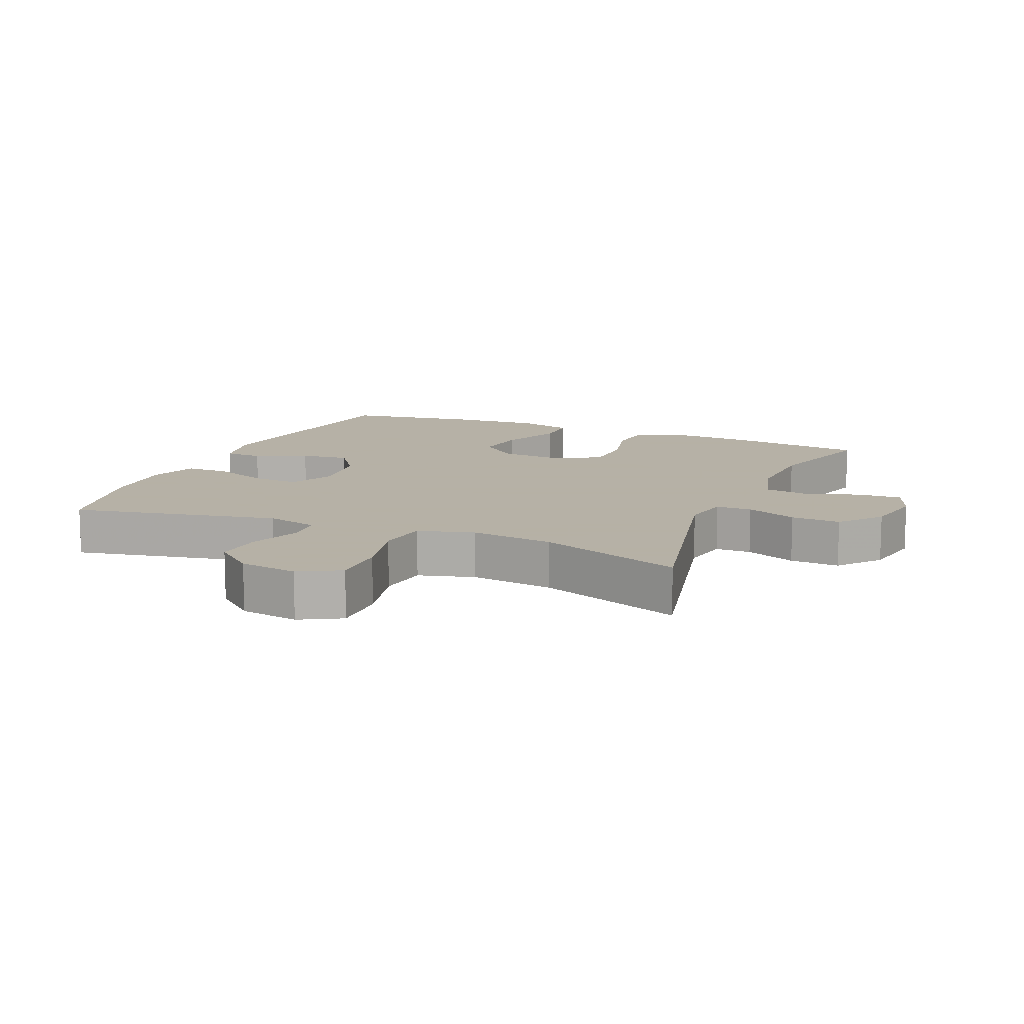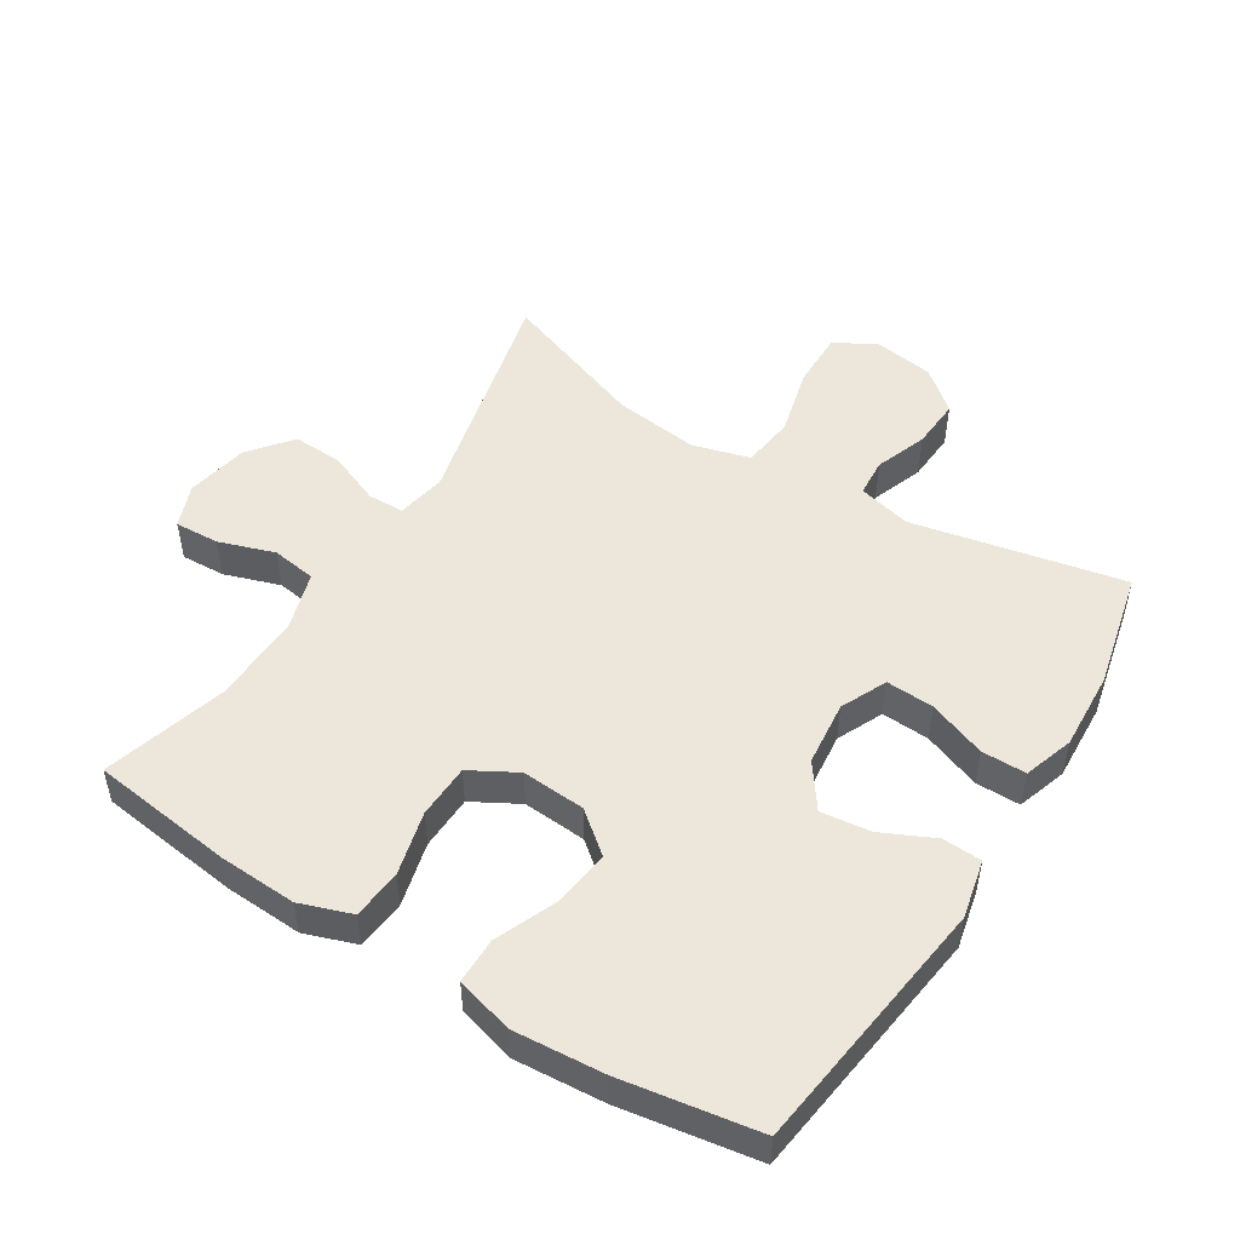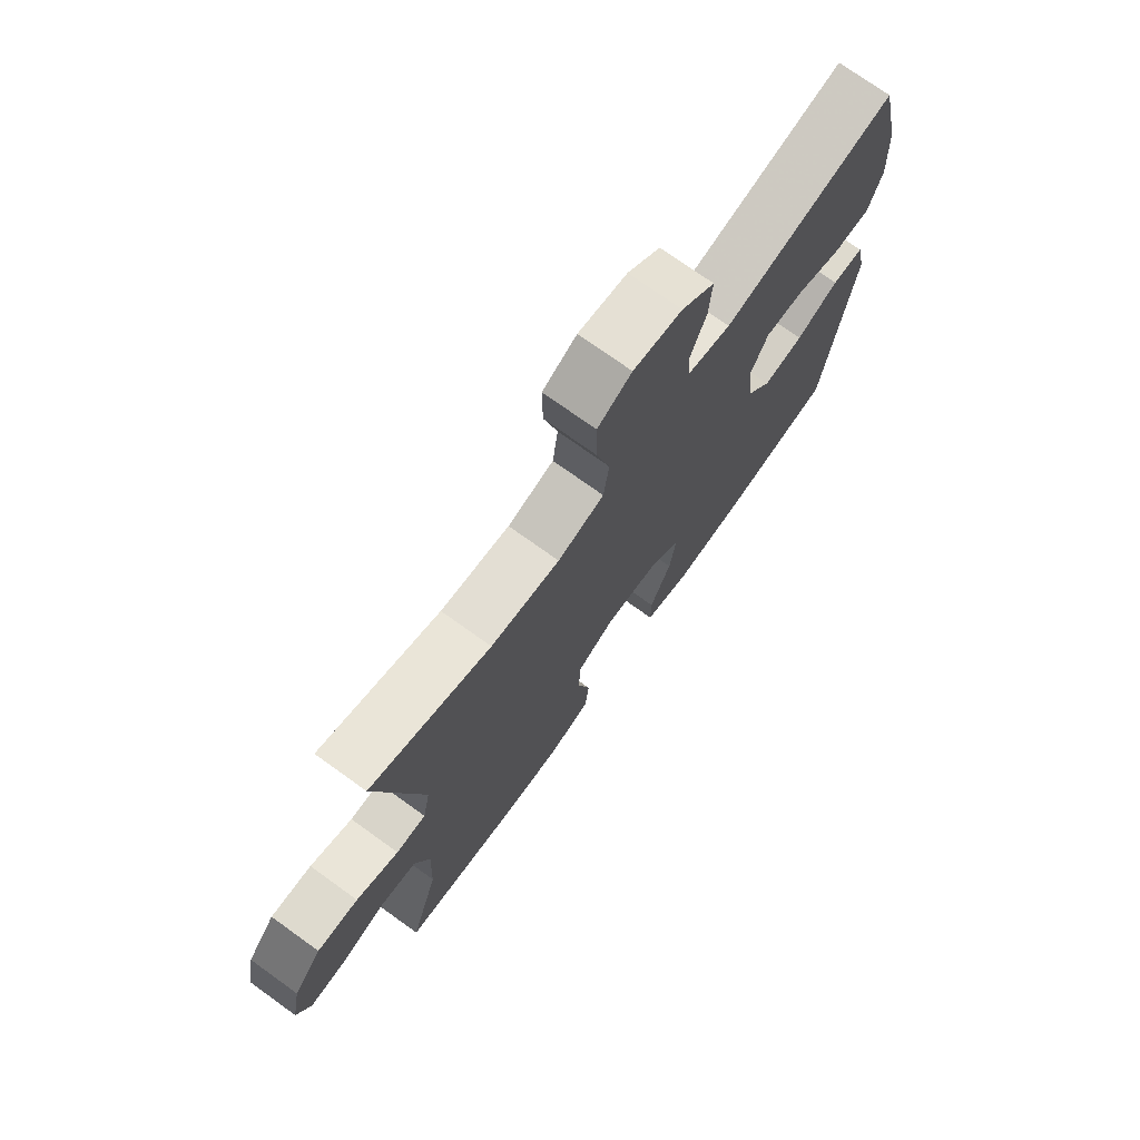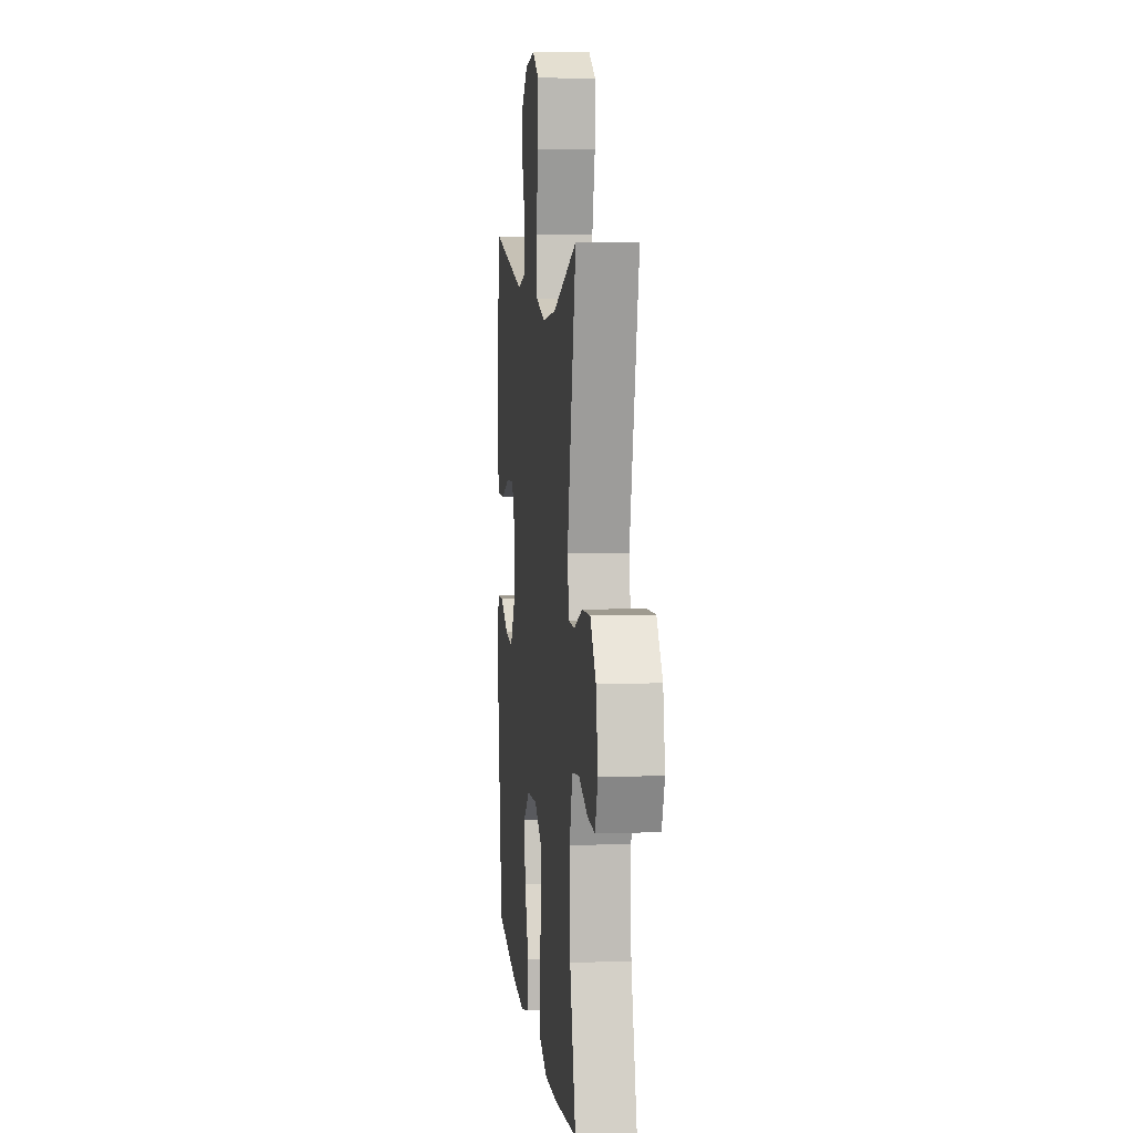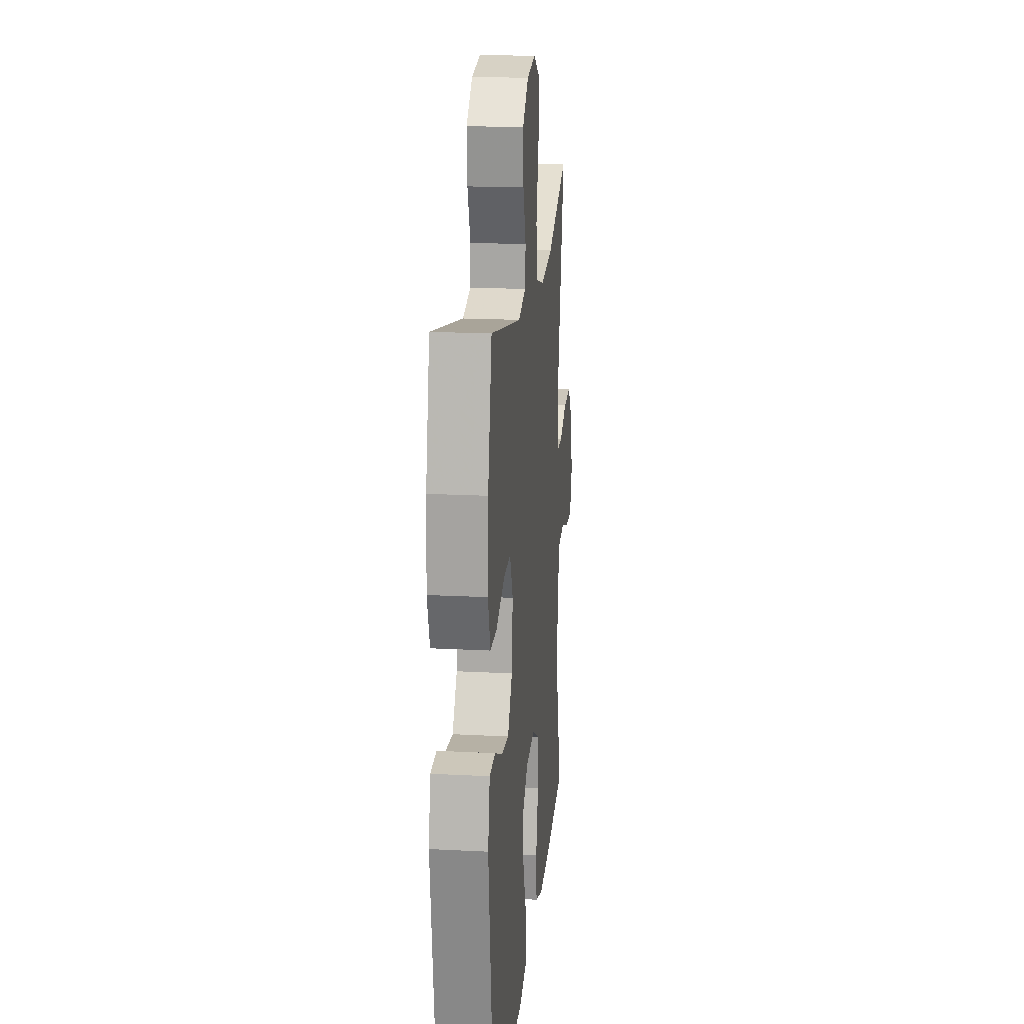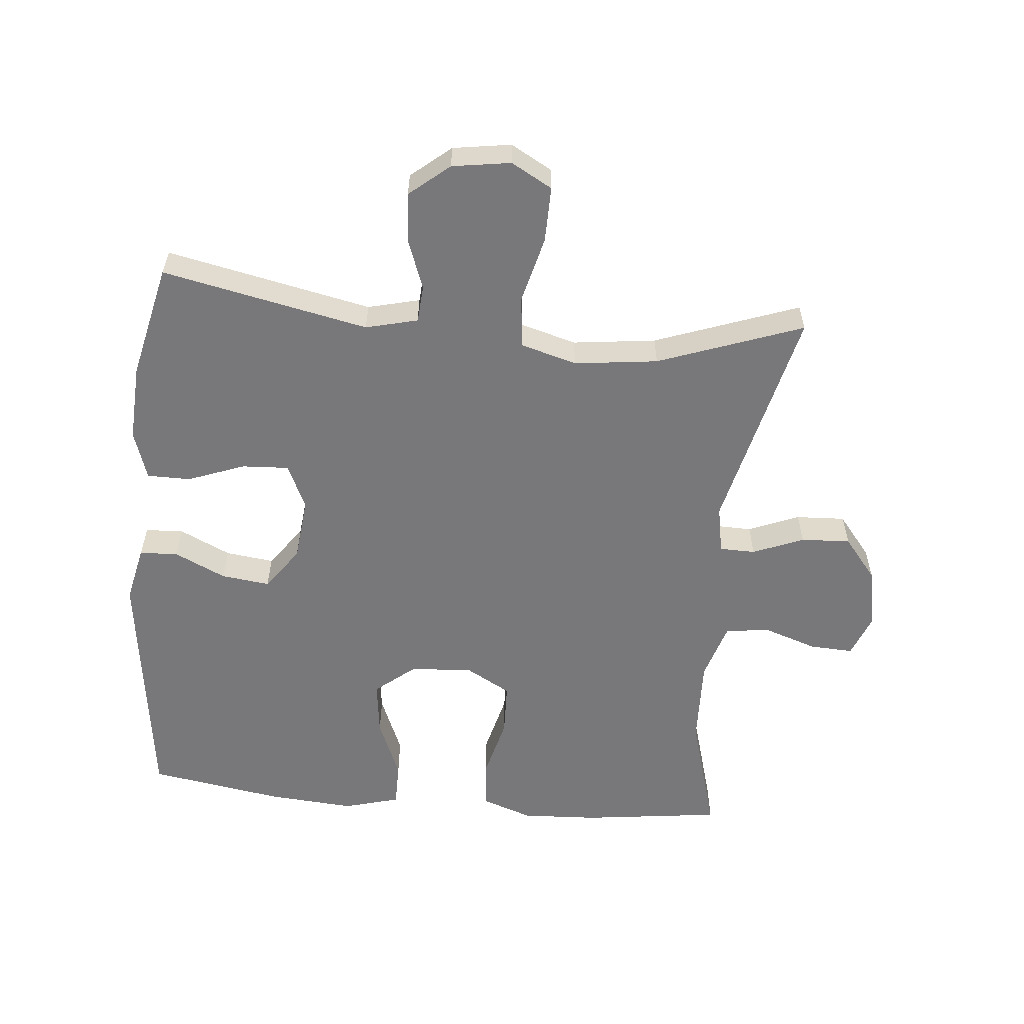
<metadata>
{"format":"obj","ext":"obj","renderer":"f3d","projection":"perspective","resolution":1024,"background":"white","views":[{"elev":12.1,"azim":23.1,"up":"+Y"},{"elev":50.3,"azim":-148.1,"up":"+Y"},{"elev":74.0,"azim":125.7,"up":"+Z"},{"elev":7.1,"azim":83.9,"up":"+Z"},{"elev":18.7,"azim":-84.3,"up":"+Z"},{"elev":-57.5,"azim":-5.5,"up":"+Y"}]}
</metadata>
<code>
v -0.5 0.07 -0.5
v -0.552 0.07 -0.112
v -0.533 0.07 -0.024
v -0.474 0.07 -0.021
v -0.395 0.07 -0.058
v -0.32 0.07 -0.067
v -0.273 0.07 -0.001
v -0.263 0.07 0.097
v -0.295 0.07 0.166
v -0.367 0.07 0.162
v -0.454 0.07 0.129
v -0.521 0.07 0.129
v -0.546 0.07 0.204
v -0.54 0.07 0.323
v -0.5 0.07 0.5
v -0.183 0.07 0.435
v -0.103 0.07 0.455
v -0.099 0.07 0.512
v -0.128 0.07 0.59
v -0.133 0.07 0.666
v -0.072 0.07 0.717
v 0.018 0.07 0.731
v 0.081 0.07 0.696
v 0.08 0.07 0.61
v 0.054 0.07 0.506
v 0.064 0.07 0.427
v 0.15 0.07 0.403
v 0.278 0.07 0.419
v 0.5 0.07 0.5
v 0.418 0.07 0.151
v 0.432 0.07 0.077
v 0.487 0.07 0.076
v 0.565 0.07 0.108
v 0.641 0.07 0.112
v 0.693 0.07 0.048
v 0.711 0.07 -0.046
v 0.686 0.07 -0.111
v 0.619 0.07 -0.108
v 0.535 0.07 -0.08
v 0.468 0.07 -0.09
v 0.441 0.07 -0.179
v 0.446 0.07 -0.314
v 0.5 0.07 -0.5
v 0.285 0.07 -0.528
v 0.168 0.07 -0.534
v 0.09 0.07 -0.507
v 0.083 0.07 -0.432
v 0.107 0.07 -0.336
v 0.104 0.07 -0.254
v 0.034 0.07 -0.215
v -0.062 0.07 -0.222
v -0.123 0.07 -0.272
v -0.112 0.07 -0.357
v -0.073 0.07 -0.45
v -0.073 0.07 -0.519
v -0.159 0.07 -0.543
v -0.294 0.07 -0.533
v -0.5 0 -0.5
v -0.552 0 -0.112
v -0.533 0 -0.024
v -0.474 0 -0.021
v -0.395 0 -0.058
v -0.32 0 -0.067
v -0.273 0 -0.001
v -0.263 0 0.097
v -0.295 0 0.166
v -0.367 0 0.162
v -0.454 0 0.129
v -0.521 0 0.129
v -0.546 0 0.204
v -0.54 0 0.323
v -0.5 0 0.5
v -0.183 0 0.435
v -0.103 0 0.455
v -0.099 0 0.512
v -0.128 0 0.59
v -0.133 0 0.666
v -0.072 0 0.717
v 0.018 0 0.731
v 0.081 0 0.696
v 0.08 0 0.61
v 0.054 0 0.506
v 0.064 0 0.427
v 0.15 0 0.403
v 0.278 0 0.419
v 0.5 0 0.5
v 0.418 0 0.151
v 0.432 0 0.077
v 0.487 0 0.076
v 0.565 0 0.108
v 0.641 0 0.112
v 0.693 0 0.048
v 0.711 0 -0.046
v 0.686 0 -0.111
v 0.619 0 -0.108
v 0.535 0 -0.08
v 0.468 0 -0.09
v 0.441 0 -0.179
v 0.446 0 -0.314
v 0.5 0 -0.5
v 0.285 0 -0.528
v 0.168 0 -0.534
v 0.09 0 -0.507
v 0.083 0 -0.432
v 0.107 0 -0.336
v 0.104 0 -0.254
v 0.034 0 -0.215
v -0.062 0 -0.222
v -0.123 0 -0.272
v -0.112 0 -0.357
v -0.073 0 -0.45
v -0.073 0 -0.519
v -0.159 0 -0.543
v -0.294 0 -0.533
f 3 4 5
f 2 3 5
f 1 2 5
f 57 1 5
f 56 57 5
f 55 56 5
f 54 55 5
f 53 54 5
f 52 53 5 6
f 51 52 6 7
f 50 51 7 8
f 49 50 8 9
f 46 47 48
f 45 46 48
f 44 45 48
f 43 44 48
f 42 43 48
f 41 42 48 49
f 40 41 49 9
f 37 38 39
f 36 37 39
f 35 36 39
f 34 35 39
f 33 34 39
f 32 33 39
f 31 32 39 40
f 28 29 30
f 27 28 30 31
f 31 40 9
f 27 31 9
f 26 27 9
f 23 24 25
f 22 23 25
f 21 22 25
f 20 21 25
f 19 20 25
f 18 19 25
f 17 18 25 26
f 14 15 16
f 13 14 16
f 12 13 16
f 11 12 16
f 10 11 16
f 16 17 26
f 10 16 26
f 9 10 26
f 62 61 60
f 62 60 59
f 62 59 58
f 62 58 114
f 62 114 113
f 62 113 112
f 62 112 111
f 62 111 110
f 63 62 110 109
f 64 63 109 108
f 65 64 108 107
f 66 65 107 106
f 105 104 103
f 105 103 102
f 105 102 101
f 105 101 100
f 105 100 99
f 106 105 99 98
f 66 106 98 97
f 96 95 94
f 96 94 93
f 96 93 92
f 96 92 91
f 96 91 90
f 96 90 89
f 97 96 89 88
f 87 86 85
f 88 87 85 84
f 66 97 88
f 66 88 84
f 66 84 83
f 82 81 80
f 82 80 79
f 82 79 78
f 82 78 77
f 82 77 76
f 82 76 75
f 83 82 75 74
f 73 72 71
f 73 71 70
f 73 70 69
f 73 69 68
f 73 68 67
f 83 74 73
f 83 73 67
f 83 67 66
f 1 58 59 2
f 2 59 60 3
f 3 60 61 4
f 4 61 62 5
f 5 62 63 6
f 6 63 64 7
f 7 64 65 8
f 8 65 66 9
f 9 66 67 10
f 10 67 68 11
f 11 68 69 12
f 12 69 70 13
f 13 70 71 14
f 14 71 72 15
f 15 72 73 16
f 16 73 74 17
f 17 74 75 18
f 18 75 76 19
f 19 76 77 20
f 20 77 78 21
f 21 78 79 22
f 22 79 80 23
f 23 80 81 24
f 24 81 82 25
f 25 82 83 26
f 26 83 84 27
f 27 84 85 28
f 28 85 86 29
f 29 86 87 30
f 30 87 88 31
f 31 88 89 32
f 32 89 90 33
f 33 90 91 34
f 34 91 92 35
f 35 92 93 36
f 36 93 94 37
f 37 94 95 38
f 38 95 96 39
f 39 96 97 40
f 40 97 98 41
f 41 98 99 42
f 42 99 100 43
f 43 100 101 44
f 44 101 102 45
f 45 102 103 46
f 46 103 104 47
f 47 104 105 48
f 48 105 106 49
f 49 106 107 50
f 50 107 108 51
f 51 108 109 52
f 52 109 110 53
f 53 110 111 54
f 54 111 112 55
f 55 112 113 56
f 56 113 114 57
f 57 114 58 1

</code>
